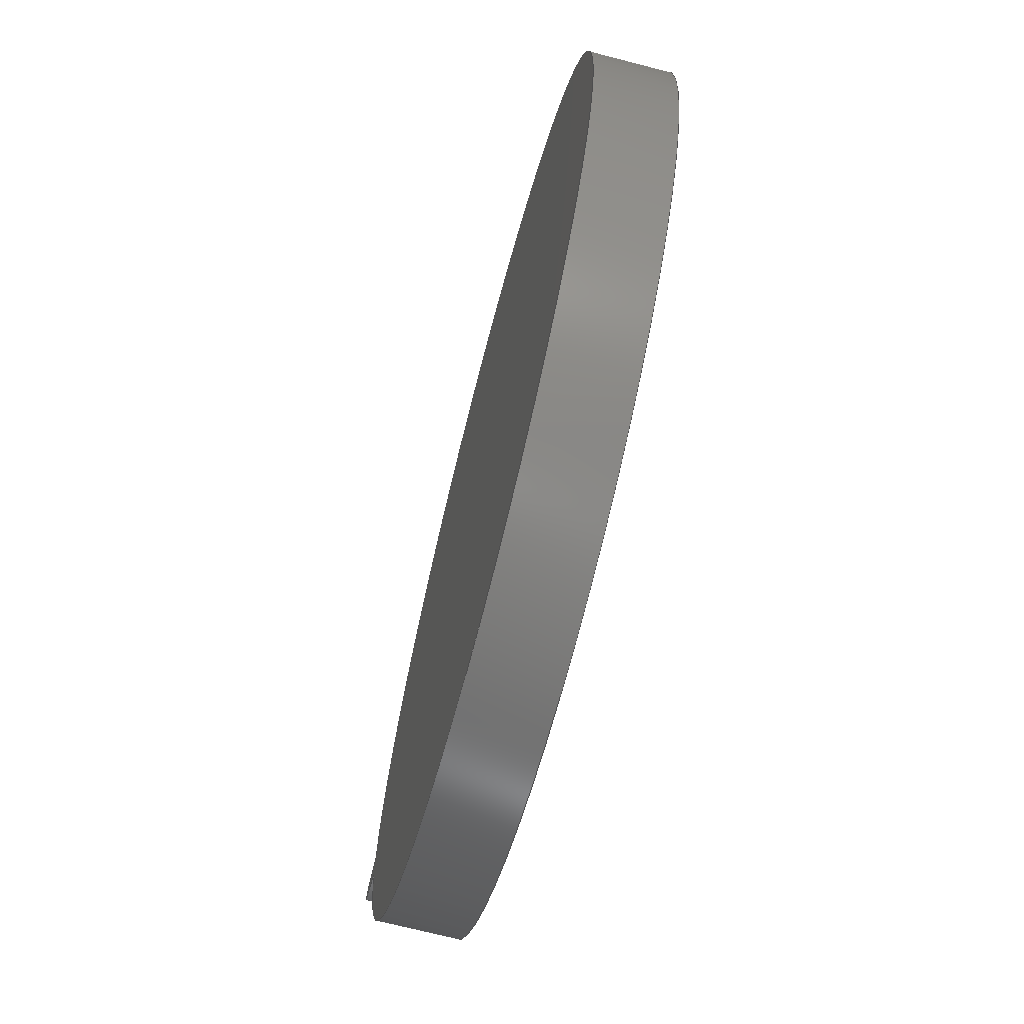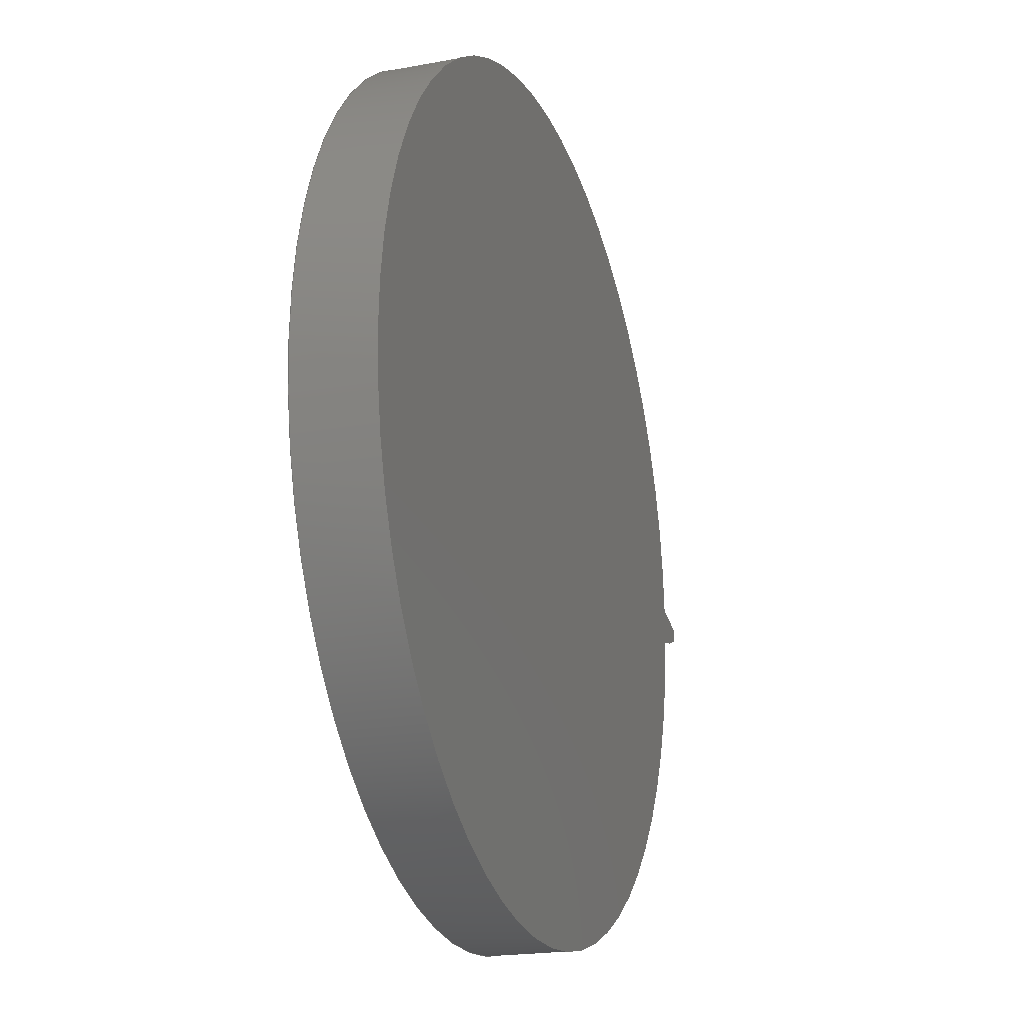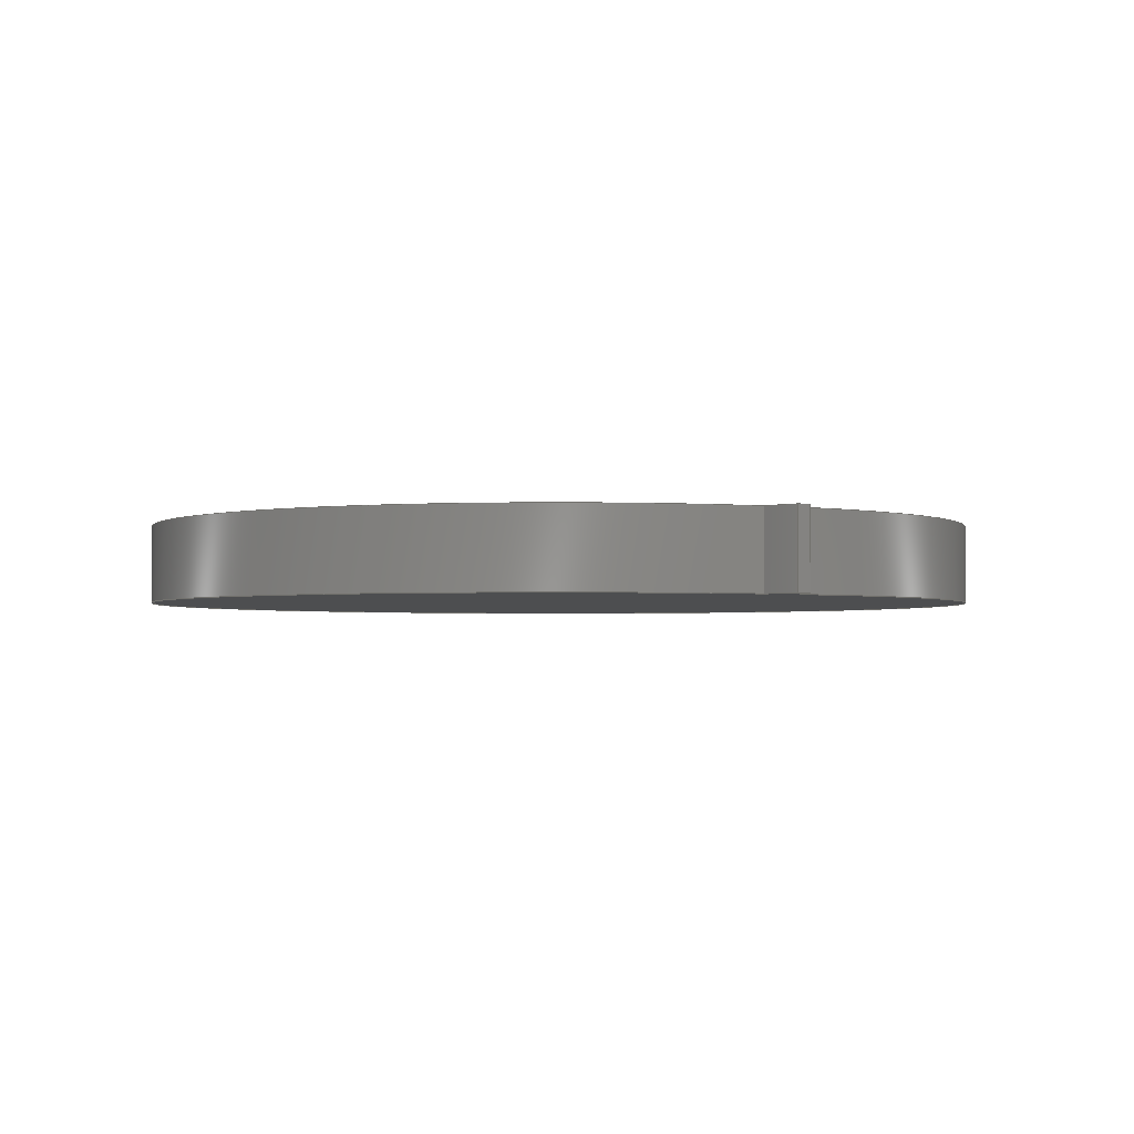
<metadata>
{"format":"step","ext":"step","renderer":"f3d","projection":"perspective","resolution":1024,"background":"white","views":[{"elev":-70.3,"azim":-104.5,"up":"+Y"},{"elev":-20.1,"azim":-71.0,"up":"+Y"},{"elev":-2.4,"azim":61.9,"up":"+Z"}]}
</metadata>
<code>
ISO-10303-21;
DATA;
#1=MECHANICAL_DESIGN_GEOMETRIC_PRESENTATION_REPRESENTATION('',(#4),#246);
#2=SHAPE_REPRESENTATION_RELATIONSHIP('SRR','None',#253,#3);
#3=ADVANCED_BREP_SHAPE_REPRESENTATION('',(#5),#245);
#4=STYLED_ITEM('',(#263),#5);
#5=MANIFOLD_SOLID_BREP('Gear (7.22 pitch dia.)',#90);
#6=PLANE('',#110);
#7=PLANE('',#111);
#8=CIRCLE('',#105,3.748);
#9=CIRCLE('',#106,3.748);
#10=CIRCLE('',#108,3.445);
#11=CIRCLE('',#109,3.445);
#12=CYLINDRICAL_SURFACE('',#104,3.748);
#13=CYLINDRICAL_SURFACE('',#107,3.445);
#14=FACE_OUTER_BOUND('',#20,.T.);
#15=FACE_OUTER_BOUND('',#21,.T.);
#16=FACE_OUTER_BOUND('',#22,.T.);
#17=FACE_OUTER_BOUND('',#23,.T.);
#18=FACE_OUTER_BOUND('',#24,.T.);
#19=FACE_OUTER_BOUND('',#25,.T.);
#20=EDGE_LOOP('',(#58,#59,#60,#61));
#21=EDGE_LOOP('',(#62,#63,#64,#65));
#22=EDGE_LOOP('',(#66,#67,#68,#69));
#23=EDGE_LOOP('',(#70,#71,#72,#73));
#24=EDGE_LOOP('',(#74,#75,#76,#77));
#25=EDGE_LOOP('',(#78,#79,#80,#81));
#26=LINE('',#171,#30);
#27=LINE('',#184,#31);
#28=LINE('',#221,#32);
#29=LINE('',#234,#33);
#30=VECTOR('',#114,1);
#31=VECTOR('',#115,1);
#32=VECTOR('',#116,1);
#33=VECTOR('',#117,1);
#34=B_SPLINE_CURVE_WITH_KNOTS('',3,(#159,#160,#161,#162,#163,#164,#165,
#166,#167,#168,#169),.UNSPECIFIED.,.F.,.F.,(4,1,1,1,1,1,1,1,4),(0.054,
0.07838,0.1182,0.1586,0.1993,
0.2405,0.2821,0.3242,0.3667),
 .UNSPECIFIED.);
#35=B_SPLINE_CURVE_WITH_KNOTS('',3,(#173,#174,#175,#176,#177,#178,#179,
#180,#181,#182,#183),.UNSPECIFIED.,.F.,.F.,(4,1,1,1,1,1,1,1,4),(0.054,
0.07838,0.1182,0.1586,0.1993,
0.2405,0.2821,0.3242,0.3667),
 .UNSPECIFIED.);
#36=B_SPLINE_CURVE_WITH_KNOTS('',3,(#209,#210,#211,#212,#213,#214,#215,
#216,#217,#218,#219),.UNSPECIFIED.,.F.,.F.,(4,1,1,1,1,1,1,1,4),(0.054,
0.07838,0.1182,0.1586,0.1993,
0.2405,0.2821,0.3242,0.3667),
 .UNSPECIFIED.);
#37=B_SPLINE_CURVE_WITH_KNOTS('',3,(#223,#224,#225,#226,#227,#228,#229,
#230,#231,#232,#233),.UNSPECIFIED.,.F.,.F.,(4,1,1,1,1,1,1,1,4),(-0.3667,
-0.3242,-0.2821,-0.2405,-0.1993,
-0.1586,-0.1182,-0.07838,-0.054),
 .UNSPECIFIED.);
#38=VERTEX_POINT('',#157);
#39=VERTEX_POINT('',#158);
#40=VERTEX_POINT('',#170);
#41=VERTEX_POINT('',#172);
#42=VERTEX_POINT('',#207);
#43=VERTEX_POINT('',#208);
#44=VERTEX_POINT('',#220);
#45=VERTEX_POINT('',#222);
#46=EDGE_CURVE('',#38,#39,#34,.T.);
#47=EDGE_CURVE('',#39,#40,#26,.T.);
#48=EDGE_CURVE('',#41,#40,#35,.T.);
#49=EDGE_CURVE('',#38,#41,#27,.T.);
#50=EDGE_CURVE('',#42,#43,#36,.T.);
#51=EDGE_CURVE('',#44,#42,#28,.T.);
#52=EDGE_CURVE('',#45,#44,#37,.T.);
#53=EDGE_CURVE('',#43,#45,#29,.T.);
#54=EDGE_CURVE('',#39,#43,#8,.T.);
#55=EDGE_CURVE('',#40,#45,#9,.T.);
#56=EDGE_CURVE('',#42,#38,#10,.T.);
#57=EDGE_CURVE('',#44,#41,#11,.T.);
#58=ORIENTED_EDGE('',*,*,#46,.T.);
#59=ORIENTED_EDGE('',*,*,#47,.T.);
#60=ORIENTED_EDGE('',*,*,#48,.F.);
#61=ORIENTED_EDGE('',*,*,#49,.F.);
#62=ORIENTED_EDGE('',*,*,#50,.F.);
#63=ORIENTED_EDGE('',*,*,#51,.F.);
#64=ORIENTED_EDGE('',*,*,#52,.F.);
#65=ORIENTED_EDGE('',*,*,#53,.F.);
#66=ORIENTED_EDGE('',*,*,#54,.T.);
#67=ORIENTED_EDGE('',*,*,#53,.T.);
#68=ORIENTED_EDGE('',*,*,#55,.F.);
#69=ORIENTED_EDGE('',*,*,#47,.F.);
#70=ORIENTED_EDGE('',*,*,#51,.T.);
#71=ORIENTED_EDGE('',*,*,#56,.T.);
#72=ORIENTED_EDGE('',*,*,#49,.T.);
#73=ORIENTED_EDGE('',*,*,#57,.F.);
#74=ORIENTED_EDGE('',*,*,#57,.T.);
#75=ORIENTED_EDGE('',*,*,#48,.T.);
#76=ORIENTED_EDGE('',*,*,#55,.T.);
#77=ORIENTED_EDGE('',*,*,#52,.T.);
#78=ORIENTED_EDGE('',*,*,#56,.F.);
#79=ORIENTED_EDGE('',*,*,#50,.T.);
#80=ORIENTED_EDGE('',*,*,#54,.F.);
#81=ORIENTED_EDGE('',*,*,#46,.F.);
#82=B_SPLINE_SURFACE_WITH_KNOTS('',3,1,((#135,#136),(#137,#138),(#139,#140),
(#141,#142),(#143,#144),(#145,#146),(#147,#148),(#149,#150),(#151,#152),
(#153,#154),(#155,#156)),.UNSPECIFIED.,.F.,.F.,.F.,(4,1,1,1,1,1,1,1,4),
(2,2),(0.054,0.07838,0.1182,0.1586,
0.1993,0.2405,0.2821,0.3242,
0.3667),(0,0.635),.UNSPECIFIED.);
#83=B_SPLINE_SURFACE_WITH_KNOTS('',3,1,((#185,#186),(#187,#188),(#189,#190),
(#191,#192),(#193,#194),(#195,#196),(#197,#198),(#199,#200),(#201,#202),
(#203,#204),(#205,#206)),.UNSPECIFIED.,.F.,.F.,.F.,(4,1,1,1,1,1,1,1,4),
(2,2),(-0.3667,-0.3242,-0.2821,-0.2405,
-0.1993,-0.1586,-0.1182,-0.07838,
-0.054),(0,0.635),.UNSPECIFIED.);
#84=ADVANCED_FACE('',(#14),#82,.T.);
#85=ADVANCED_FACE('',(#15),#83,.T.);
#86=ADVANCED_FACE('',(#16),#12,.T.);
#87=ADVANCED_FACE('',(#17),#13,.T.);
#88=ADVANCED_FACE('',(#18),#6,.T.);
#89=ADVANCED_FACE('',(#19),#7,.F.);
#90=CLOSED_SHELL('',(#84,#85,#86,#87,#88,#89));
#91=DERIVED_UNIT_ELEMENT(#93,1);
#92=DERIVED_UNIT_ELEMENT(#248,3);
#93=(
MASS_UNIT()
NAMED_UNIT(*)
SI_UNIT(.KILO.,.GRAM.)
);
#94=DERIVED_UNIT((#91,#92));
#95=MEASURE_REPRESENTATION_ITEM('density measure',
POSITIVE_RATIO_MEASURE(7850),#94);
#96=PROPERTY_DEFINITION_REPRESENTATION(#101,#98);
#97=PROPERTY_DEFINITION_REPRESENTATION(#102,#99);
#98=REPRESENTATION('material name',(#100),#245);
#99=REPRESENTATION('density',(#95),#245);
#100=DESCRIPTIVE_REPRESENTATION_ITEM('Steel','Steel');
#101=PROPERTY_DEFINITION('material property','material name',#255);
#102=PROPERTY_DEFINITION('material property','density of part',#255);
#103=AXIS2_PLACEMENT_3D('placement',#134,#112,#113);
#104=AXIS2_PLACEMENT_3D('',#235,#118,#119);
#105=AXIS2_PLACEMENT_3D('',#236,#120,#121);
#106=AXIS2_PLACEMENT_3D('',#237,#122,#123);
#107=AXIS2_PLACEMENT_3D('',#238,#124,#125);
#108=AXIS2_PLACEMENT_3D('',#239,#126,#127);
#109=AXIS2_PLACEMENT_3D('',#240,#128,#129);
#110=AXIS2_PLACEMENT_3D('',#241,#130,#131);
#111=AXIS2_PLACEMENT_3D('',#242,#132,#133);
#112=DIRECTION('axis',(0,0,1));
#113=DIRECTION('refdir',(1,0,0));
#114=DIRECTION('',(0,0,1));
#115=DIRECTION('',(0,0,1));
#116=DIRECTION('',(0,0,-1));
#117=DIRECTION('',(0,0,1));
#118=DIRECTION('center_axis',(0,0,1));
#119=DIRECTION('ref_axis',(0.9999,-0.01369,0));
#120=DIRECTION('center_axis',(0,0,1));
#121=DIRECTION('ref_axis',(0.9999,-0.01369,0));
#122=DIRECTION('center_axis',(0,0,1));
#123=DIRECTION('ref_axis',(0.9999,-0.01369,0));
#124=DIRECTION('center_axis',(0,0,1));
#125=DIRECTION('ref_axis',(-1,1.225e-16,0));
#126=DIRECTION('center_axis',(0,0,1));
#127=DIRECTION('ref_axis',(1,0,0));
#128=DIRECTION('center_axis',(0,0,1));
#129=DIRECTION('ref_axis',(1,0,0));
#130=DIRECTION('center_axis',(0,0,1));
#131=DIRECTION('ref_axis',(1,0,0));
#132=DIRECTION('center_axis',(0,0,1));
#133=DIRECTION('ref_axis',(1,0,0));
#134=CARTESIAN_POINT('',(0,0,0));
#135=CARTESIAN_POINT('Ctrl Pts',(3.442,-0.1432,0));
#136=CARTESIAN_POINT('Ctrl Pts',(3.442,-0.1432,0.635));
#137=CARTESIAN_POINT('Ctrl Pts',(3.45,-0.1421,0));
#138=CARTESIAN_POINT('Ctrl Pts',(3.45,-0.1421,0.635));
#139=CARTESIAN_POINT('Ctrl Pts',(3.471,-0.1387,0));
#140=CARTESIAN_POINT('Ctrl Pts',(3.471,-0.1387,0.635));
#141=CARTESIAN_POINT('Ctrl Pts',(3.505,-0.1319,0));
#142=CARTESIAN_POINT('Ctrl Pts',(3.505,-0.1319,0.635));
#143=CARTESIAN_POINT('Ctrl Pts',(3.544,-0.1222,0));
#144=CARTESIAN_POINT('Ctrl Pts',(3.544,-0.1222,0.635));
#145=CARTESIAN_POINT('Ctrl Pts',(3.584,-0.1109,0));
#146=CARTESIAN_POINT('Ctrl Pts',(3.584,-0.1109,0.635));
#147=CARTESIAN_POINT('Ctrl Pts',(3.623,-0.09807,0));
#148=CARTESIAN_POINT('Ctrl Pts',(3.623,-0.09807,0.635));
#149=CARTESIAN_POINT('Ctrl Pts',(3.662,-0.08382,0));
#150=CARTESIAN_POINT('Ctrl Pts',(3.662,-0.08382,0.635));
#151=CARTESIAN_POINT('Ctrl Pts',(3.701,-0.06831,0));
#152=CARTESIAN_POINT('Ctrl Pts',(3.701,-0.06831,0.635));
#153=CARTESIAN_POINT('Ctrl Pts',(3.727,-0.05699,0));
#154=CARTESIAN_POINT('Ctrl Pts',(3.727,-0.05699,0.635));
#155=CARTESIAN_POINT('Ctrl Pts',(3.74,-0.0513,0));
#156=CARTESIAN_POINT('Ctrl Pts',(3.74,-0.0513,0.635));
#157=CARTESIAN_POINT('',(3.442,-0.1432,0));
#158=CARTESIAN_POINT('',(3.74,-0.0513,0));
#159=CARTESIAN_POINT('Ctrl Pts',(3.442,-0.1432,0));
#160=CARTESIAN_POINT('Ctrl Pts',(3.45,-0.1421,0));
#161=CARTESIAN_POINT('Ctrl Pts',(3.471,-0.1387,0));
#162=CARTESIAN_POINT('Ctrl Pts',(3.505,-0.1319,0));
#163=CARTESIAN_POINT('Ctrl Pts',(3.544,-0.1222,0));
#164=CARTESIAN_POINT('Ctrl Pts',(3.584,-0.1109,0));
#165=CARTESIAN_POINT('Ctrl Pts',(3.623,-0.09807,0));
#166=CARTESIAN_POINT('Ctrl Pts',(3.662,-0.08382,0));
#167=CARTESIAN_POINT('Ctrl Pts',(3.701,-0.06831,0));
#168=CARTESIAN_POINT('Ctrl Pts',(3.727,-0.05699,0));
#169=CARTESIAN_POINT('Ctrl Pts',(3.74,-0.0513,0));
#170=CARTESIAN_POINT('',(3.74,-0.0513,0.635));
#171=CARTESIAN_POINT('',(3.74,-0.0513,0));
#172=CARTESIAN_POINT('',(3.442,-0.1432,0.635));
#173=CARTESIAN_POINT('Ctrl Pts',(3.442,-0.1432,0.635));
#174=CARTESIAN_POINT('Ctrl Pts',(3.45,-0.1421,0.635));
#175=CARTESIAN_POINT('Ctrl Pts',(3.471,-0.1387,0.635));
#176=CARTESIAN_POINT('Ctrl Pts',(3.505,-0.1319,0.635));
#177=CARTESIAN_POINT('Ctrl Pts',(3.544,-0.1222,0.635));
#178=CARTESIAN_POINT('Ctrl Pts',(3.584,-0.1109,0.635));
#179=CARTESIAN_POINT('Ctrl Pts',(3.623,-0.09807,0.635));
#180=CARTESIAN_POINT('Ctrl Pts',(3.662,-0.08382,0.635));
#181=CARTESIAN_POINT('Ctrl Pts',(3.701,-0.06831,0.635));
#182=CARTESIAN_POINT('Ctrl Pts',(3.727,-0.05699,0.635));
#183=CARTESIAN_POINT('Ctrl Pts',(3.74,-0.0513,0.635));
#184=CARTESIAN_POINT('',(3.442,-0.1432,0));
#185=CARTESIAN_POINT('Ctrl Pts',(3.74,0.0513,0));
#186=CARTESIAN_POINT('Ctrl Pts',(3.74,0.0513,0.635));
#187=CARTESIAN_POINT('Ctrl Pts',(3.727,0.05699,0));
#188=CARTESIAN_POINT('Ctrl Pts',(3.727,0.05699,0.635));
#189=CARTESIAN_POINT('Ctrl Pts',(3.701,0.06831,0));
#190=CARTESIAN_POINT('Ctrl Pts',(3.701,0.06831,0.635));
#191=CARTESIAN_POINT('Ctrl Pts',(3.662,0.08382,0));
#192=CARTESIAN_POINT('Ctrl Pts',(3.662,0.08382,0.635));
#193=CARTESIAN_POINT('Ctrl Pts',(3.623,0.09807,0));
#194=CARTESIAN_POINT('Ctrl Pts',(3.623,0.09807,0.635));
#195=CARTESIAN_POINT('Ctrl Pts',(3.584,0.1109,0));
#196=CARTESIAN_POINT('Ctrl Pts',(3.584,0.1109,0.635));
#197=CARTESIAN_POINT('Ctrl Pts',(3.544,0.1222,0));
#198=CARTESIAN_POINT('Ctrl Pts',(3.544,0.1222,0.635));
#199=CARTESIAN_POINT('Ctrl Pts',(3.505,0.1319,0));
#200=CARTESIAN_POINT('Ctrl Pts',(3.505,0.1319,0.635));
#201=CARTESIAN_POINT('Ctrl Pts',(3.471,0.1387,0));
#202=CARTESIAN_POINT('Ctrl Pts',(3.471,0.1387,0.635));
#203=CARTESIAN_POINT('Ctrl Pts',(3.45,0.1421,0));
#204=CARTESIAN_POINT('Ctrl Pts',(3.45,0.1421,0.635));
#205=CARTESIAN_POINT('Ctrl Pts',(3.442,0.1432,0));
#206=CARTESIAN_POINT('Ctrl Pts',(3.442,0.1432,0.635));
#207=CARTESIAN_POINT('',(3.442,0.1432,0));
#208=CARTESIAN_POINT('',(3.74,0.0513,0));
#209=CARTESIAN_POINT('Ctrl Pts',(3.442,0.1432,0));
#210=CARTESIAN_POINT('Ctrl Pts',(3.45,0.1421,0));
#211=CARTESIAN_POINT('Ctrl Pts',(3.471,0.1387,0));
#212=CARTESIAN_POINT('Ctrl Pts',(3.505,0.1319,0));
#213=CARTESIAN_POINT('Ctrl Pts',(3.544,0.1222,0));
#214=CARTESIAN_POINT('Ctrl Pts',(3.584,0.1109,0));
#215=CARTESIAN_POINT('Ctrl Pts',(3.623,0.09807,0));
#216=CARTESIAN_POINT('Ctrl Pts',(3.662,0.08382,0));
#217=CARTESIAN_POINT('Ctrl Pts',(3.701,0.06831,0));
#218=CARTESIAN_POINT('Ctrl Pts',(3.727,0.05699,0));
#219=CARTESIAN_POINT('Ctrl Pts',(3.74,0.0513,0));
#220=CARTESIAN_POINT('',(3.442,0.1432,0.635));
#221=CARTESIAN_POINT('',(3.442,0.1432,0));
#222=CARTESIAN_POINT('',(3.74,0.0513,0.635));
#223=CARTESIAN_POINT('Ctrl Pts',(3.74,0.0513,0.635));
#224=CARTESIAN_POINT('Ctrl Pts',(3.727,0.05699,0.635));
#225=CARTESIAN_POINT('Ctrl Pts',(3.701,0.06831,0.635));
#226=CARTESIAN_POINT('Ctrl Pts',(3.662,0.08382,0.635));
#227=CARTESIAN_POINT('Ctrl Pts',(3.623,0.09807,0.635));
#228=CARTESIAN_POINT('Ctrl Pts',(3.584,0.1109,0.635));
#229=CARTESIAN_POINT('Ctrl Pts',(3.544,0.1222,0.635));
#230=CARTESIAN_POINT('Ctrl Pts',(3.505,0.1319,0.635));
#231=CARTESIAN_POINT('Ctrl Pts',(3.471,0.1387,0.635));
#232=CARTESIAN_POINT('Ctrl Pts',(3.45,0.1421,0.635));
#233=CARTESIAN_POINT('Ctrl Pts',(3.442,0.1432,0.635));
#234=CARTESIAN_POINT('',(3.74,0.0513,0));
#235=CARTESIAN_POINT('Origin',(-0.008284,-6.113e-15,
0));
#236=CARTESIAN_POINT('Origin',(-0.008284,-6.113e-15,
0));
#237=CARTESIAN_POINT('Origin',(-0.008284,-6.113e-15,
0.635));
#238=CARTESIAN_POINT('Origin',(0,0,0));
#239=CARTESIAN_POINT('Origin',(0,0,0));
#240=CARTESIAN_POINT('Origin',(0,0,0.635));
#241=CARTESIAN_POINT('Origin',(0,0,0.635));
#242=CARTESIAN_POINT('Origin',(0,0,0));
#243=UNCERTAINTY_MEASURE_WITH_UNIT(LENGTH_MEASURE(0.001),#247,
'DISTANCE_ACCURACY_VALUE',
'Maximum model space distance between geometric entities at asserted c
onnectivities');
#244=UNCERTAINTY_MEASURE_WITH_UNIT(LENGTH_MEASURE(0.001),#247,
'DISTANCE_ACCURACY_VALUE',
'Maximum model space distance between geometric entities at asserted c
onnectivities');
#245=(
GEOMETRIC_REPRESENTATION_CONTEXT(3)
GLOBAL_UNCERTAINTY_ASSIGNED_CONTEXT((#243))
GLOBAL_UNIT_ASSIGNED_CONTEXT((#247,#249,#250))
REPRESENTATION_CONTEXT('','3D')
);
#246=(
GEOMETRIC_REPRESENTATION_CONTEXT(3)
GLOBAL_UNCERTAINTY_ASSIGNED_CONTEXT((#244))
GLOBAL_UNIT_ASSIGNED_CONTEXT((#247,#249,#250))
REPRESENTATION_CONTEXT('','3D')
);
#247=(
LENGTH_UNIT()
NAMED_UNIT(*)
SI_UNIT(.CENTI.,.METRE.)
);
#248=(
LENGTH_UNIT()
NAMED_UNIT(*)
SI_UNIT($,.METRE.)
);
#249=(
NAMED_UNIT(*)
PLANE_ANGLE_UNIT()
SI_UNIT($,.RADIAN.)
);
#250=(
NAMED_UNIT(*)
SI_UNIT($,.STERADIAN.)
SOLID_ANGLE_UNIT()
);
#251=SHAPE_DEFINITION_REPRESENTATION(#252,#253);
#252=PRODUCT_DEFINITION_SHAPE('',$,#255);
#253=SHAPE_REPRESENTATION('',(#103),#245);
#254=PRODUCT_DEFINITION_CONTEXT('part definition',#259,'design');
#255=PRODUCT_DEFINITION('FusionComponent','FusionComponent',#256,#254);
#256=PRODUCT_DEFINITION_FORMATION('',$,#261);
#257=PRODUCT_RELATED_PRODUCT_CATEGORY('FusionComponent',
'FusionComponent',(#261));
#258=APPLICATION_PROTOCOL_DEFINITION('international standard',
'automotive_design',2009,#259);
#259=APPLICATION_CONTEXT(
'Core Data for Automotive Mechanical Design Process');
#260=PRODUCT_CONTEXT('part definition',#259,'mechanical');
#261=PRODUCT('FusionComponent','FusionComponent',$,(#260));
#262=PRESENTATION_STYLE_ASSIGNMENT((#264));
#263=PRESENTATION_STYLE_ASSIGNMENT((#265));
#264=SURFACE_STYLE_USAGE(.BOTH.,#266);
#265=SURFACE_STYLE_USAGE(.BOTH.,#267);
#266=SURFACE_SIDE_STYLE('',(#268));
#267=SURFACE_SIDE_STYLE('',(#269));
#268=SURFACE_STYLE_FILL_AREA(#270);
#269=SURFACE_STYLE_FILL_AREA(#271);
#270=FILL_AREA_STYLE('Steel - Satin',(#272));
#271=FILL_AREA_STYLE('Iron - Cast',(#273));
#272=FILL_AREA_STYLE_COLOUR('Steel - Satin',#274);
#273=FILL_AREA_STYLE_COLOUR('Iron - Cast',#275);
#274=COLOUR_RGB('Steel - Satin',0.6275,0.6275,0.6275);
#275=COLOUR_RGB('Iron - Cast',0.749,0.7412,0.7333);
ENDSEC;
END-ISO-10303-21;

</code>
